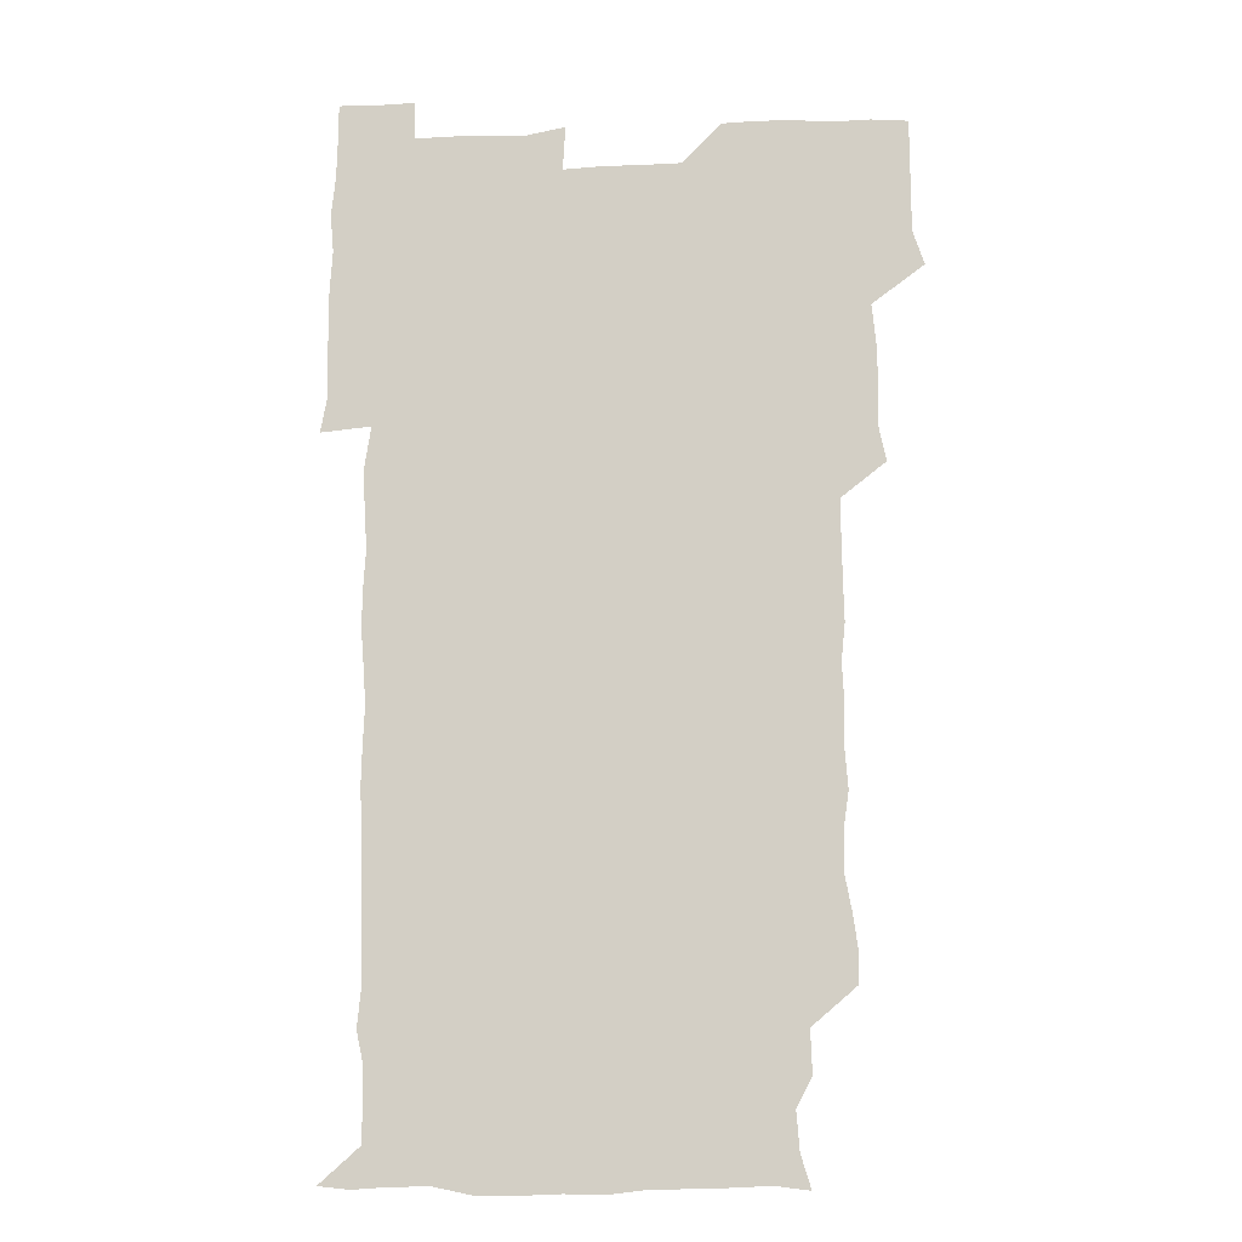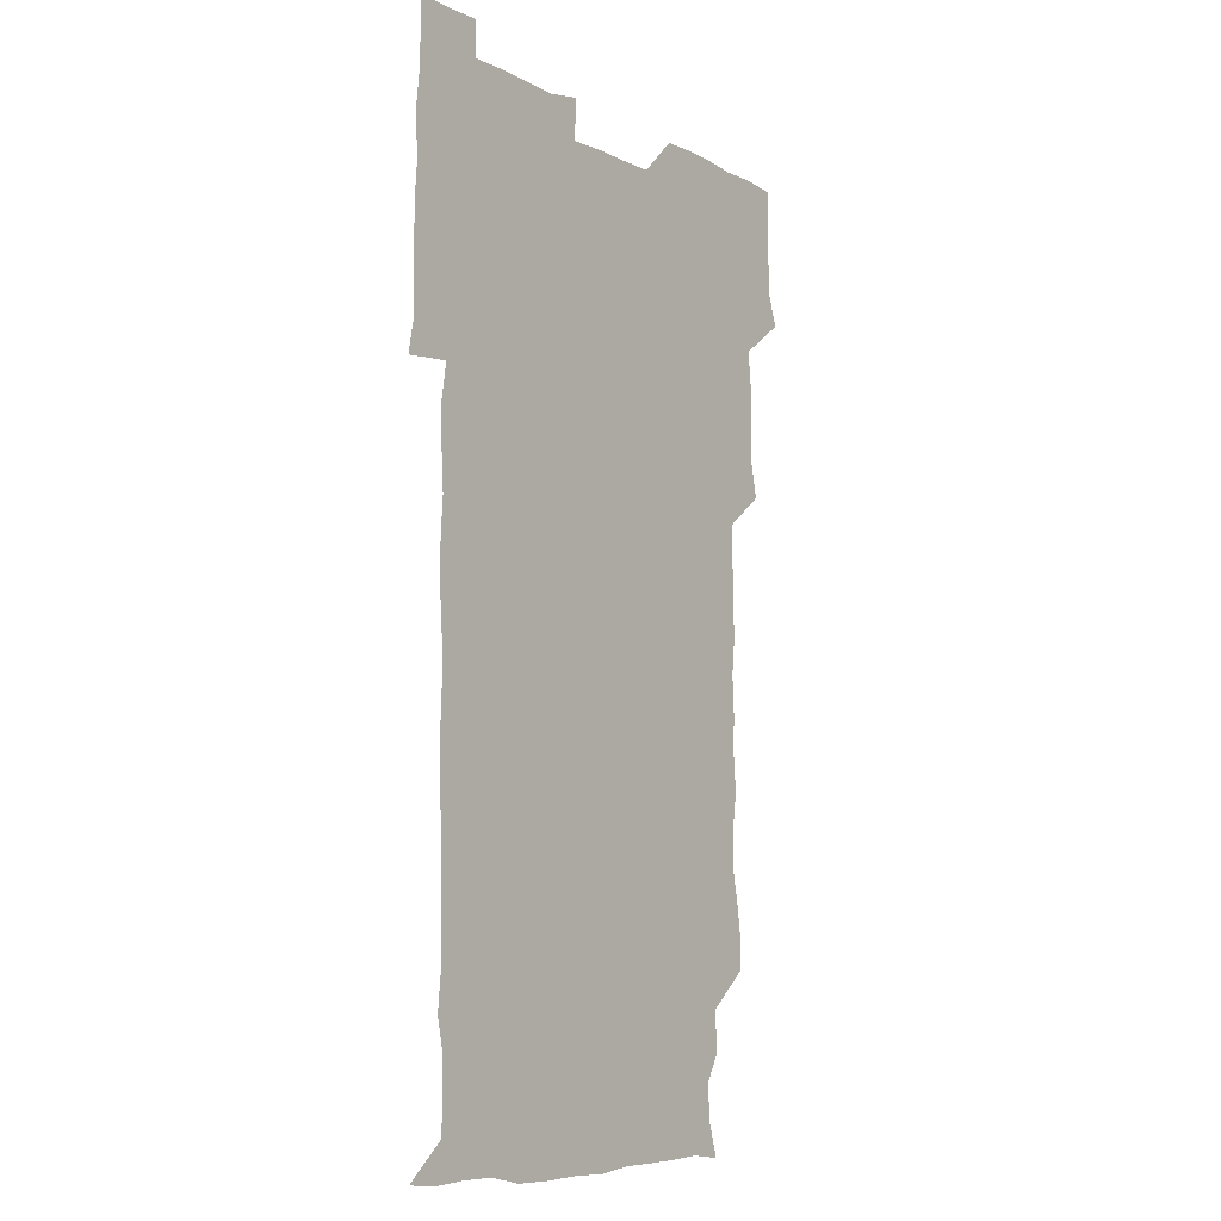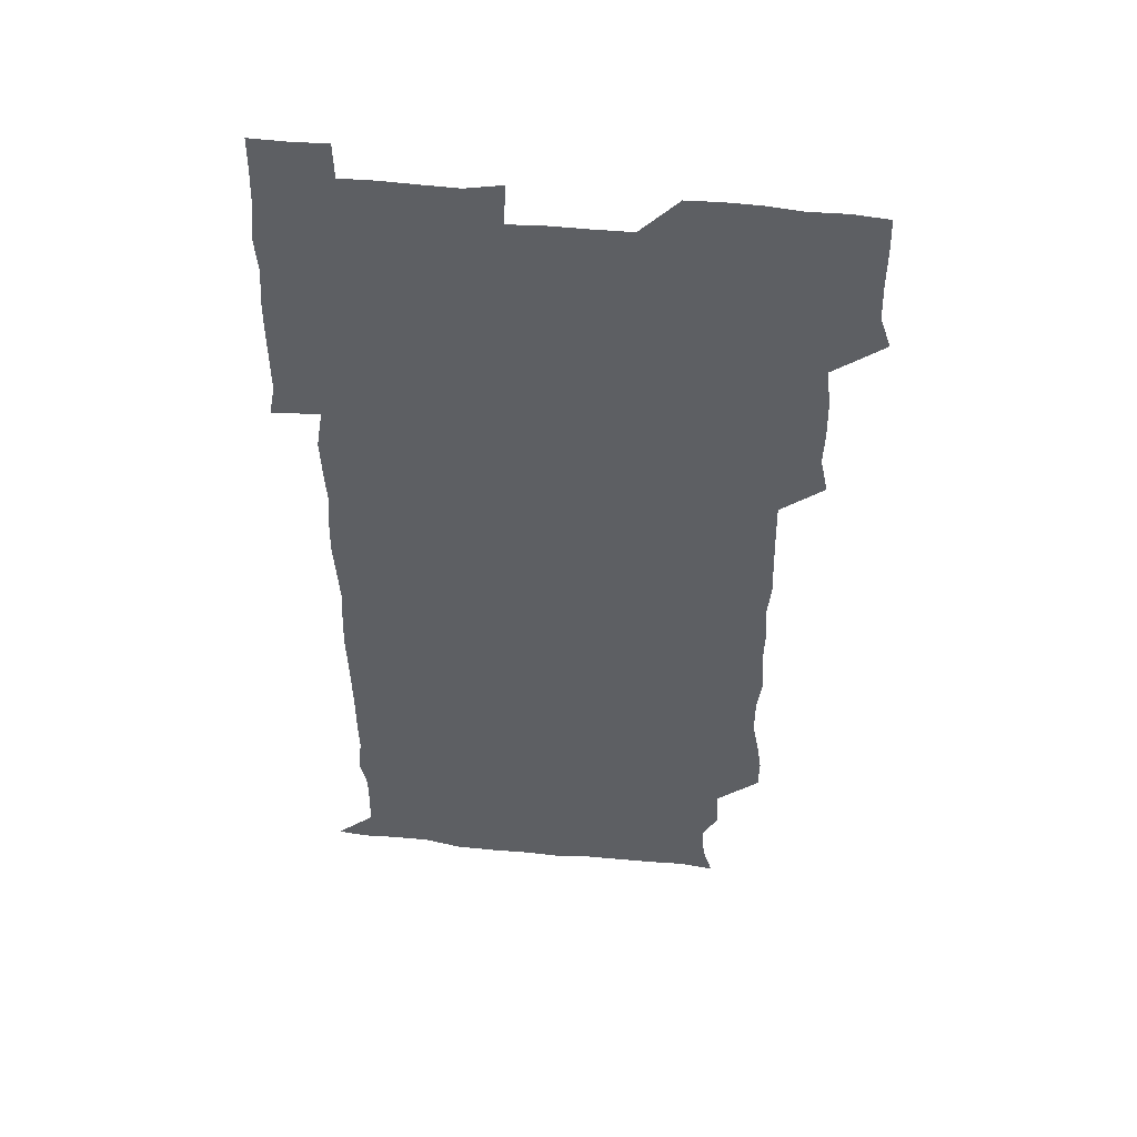
<metadata>
{"format":"obj","ext":"obj","renderer":"f3d","projection":"perspective","resolution":1024,"background":"white","views":[{"elev":-11.4,"azim":-174.7,"up":"+Y"},{"elev":-8.6,"azim":127.2,"up":"+Y"},{"elev":48.8,"azim":-173.4,"up":"+Y"}]}
</metadata>
<code>
v 475.9 526.7 0
v 480.3 540 0
v 480.8 555.2 0
v 480.6 570.7 0
v 481 585.7 0
v 492.1 448.8 0
v 495.3 464 0
v 494.8 478.3 0
v 495 493.6 0
v 496.8 511.3 0
v 497.7 526.2 0
v 496.7 540.7 0
v 496.8 555.2 0
v 497.7 569.4 0
v 495.6 586.8 0
v 506.6 251.9 0
v 506.4 265.3 0
v 508.1 277.8 0
v 510.9 292.3 0
v 510.9 309 0
v 508.8 323.6 0
v 510.2 340 0
v 509.7 355.2 0
v 510.6 371.9 0
v 509.1 386.8 0
v 509.5 402 0
v 509.9 417.7 0
v 510.1 434.8 0
v 509.8 450.2 0
v 511.4 465.6 0
v 509.7 479.8 0
v 511.1 495.7 0
v 511.7 510.9 0
v 512 525.8 0
v 510.3 540.9 0
v 512.8 555.2 0
v 511.9 570.3 0
v 510.9 586.4 0
v 524.5 178.9 0
v 528.6 192.2 0
v 529.9 207.7 0
v 523.7 219.4 0
v 524.3 236.7 0
v 526.5 254.3 0
v 529 270.6 0
v 528.2 285.9 0
v 527.6 300.5 0
v 528.2 315.4 0
v 527 330.1 0
v 526.9 345 0
v 526.7 359.9 0
v 527.2 375.4 0
v 526.9 390.5 0
v 526.4 405.4 0
v 526 420.3 0
v 527.2 436.3 0
v 526.4 451.1 0
v 527.1 466.4 0
v 526 481 0
v 527.5 496.5 0
v 526.3 511.2 0
v 526.3 526 0
v 527 540.8 0
v 527 555.3 0
v 526.4 570.7 0
v 525.6 587.7 0
v 538.6 180.7 0
v 538.5 190.3 0
v 543.4 211.9 0
v 541.4 225.8 0
v 541.3 240.7 0
v 543.4 257.3 0
v 543.3 272.3 0
v 543 287.1 0
v 543.4 302.5 0
v 542.5 316.6 0
v 541.8 331.4 0
v 543.9 348.2 0
v 542.5 361.7 0
v 542.4 376.7 0
v 542.4 391.7 0
v 541.8 406.3 0
v 541.7 421.4 0
v 541.1 436 0
v 541.6 451.4 0
v 541.9 466.5 0
v 541.8 481.6 0
v 541.8 496.4 0
v 541.7 511.1 0
v 542.3 525.9 0
v 542.1 540.4 0
v 542.4 554.2 0
v 540.8 571.1 0
v 539.8 587.9 0
v 551.3 179.9 0
v 555.2 196.4 0
v 557.6 213 0
v 558 228.6 0
v 558.6 244.2 0
v 558.3 258.5 0
v 557.6 272.6 0
v 557.7 287.8 0
v 557.4 302.3 0
v 557 316.9 0
v 556.9 332 0
v 556.6 346.3 0
v 557.2 362.1 0
v 557.2 377 0
v 556.7 391.6 0
v 557.6 407.5 0
v 557 421.8 0
v 556.8 436.7 0
v 556.7 451.6 0
v 557 466.8 0
v 557.1 481.7 0
v 556.8 496.4 0
v 556.8 511.2 0
v 556.7 525.8 0
v 556.9 540.3 0
v 556.6 554.8 0
v 555.4 570.5 0
v 553.8 587.4 0
v 566.3 179.4 0
v 570 197 0
v 573.1 215.2 0
v 572.9 229.2 0
v 572.5 243.4 0
v 572.4 258.2 0
v 572.5 273.1 0
v 571.9 287.3 0
v 571.7 302 0
v 571.9 317.4 0
v 572 332.5 0
v 572 347.3 0
v 572.6 363.1 0
v 572 377.2 0
v 571.1 391.3 0
v 571.8 406.9 0
v 571.4 421.3 0
v 572 437.4 0
v 571.7 451.8 0
v 571.5 466.6 0
v 571.5 481.4 0
v 571.3 496.2 0
v 571.5 511.1 0
v 571.7 525.8 0
v 571.8 540.2 0
v 571.1 555.3 0
v 569.4 571.5 0
v 583.3 179.2 0
v 584.7 192.6 0
v 586.2 213.9 0
v 587.2 229.6 0
v 587.2 244 0
v 586.5 257.1 0
v 586.8 273 0
v 586.5 287.2 0
v 586.4 302.2 0
v 586.8 318 0
v 586.5 332.3 0
v 586.2 345.4 0
v 586.7 363.1 0
v 587 378 0
v 586.4 391.9 0
v 586.4 406.7 0
v 585.6 420.6 0
v 586.4 437 0
v 586.4 451.8 0
v 586.3 466.5 0
v 586.3 481.4 0
v 586.4 496.3 0
v 586.6 511.2 0
v 586.3 525.9 0
v 586.4 540.3 0
v 586.1 555.4 0
v 585.1 571.3 0
v 598.4 177.3 0
v 600.8 195.7 0
v 600.9 213.4 0
v 601.4 229.5 0
v 601.4 243.6 0
v 600.9 256.6 0
v 601.2 273.2 0
v 601.2 287.2 0
v 601.3 302.7 0
v 601.2 316.9 0
v 601.1 331.5 0
v 601.5 346.8 0
v 601.2 361.5 0
v 601.2 378 0
v 601.2 392.1 0
v 601.1 407 0
v 601 421.6 0
v 601.1 436.5 0
v 601.2 452 0
v 601.3 466.8 0
v 601.1 481.4 0
v 601.2 496.5 0
v 601.4 511.3 0
v 601.3 525.9 0
v 601.1 540.9 0
v 601.1 555.6 0
v 600.7 571.3 0
v 614.6 177.6 0
v 616.1 197.3 0
v 616 212.2 0
v 615.6 228.8 0
v 615.7 244 0
v 615.8 258.1 0
v 615.9 272.2 0
v 616.1 288 0
v 615.8 302.5 0
v 615.7 317.7 0
v 615.8 330.3 0
v 616.1 348 0
v 616 362.4 0
v 616 376.6 0
v 615.9 392.3 0
v 615.9 406.7 0
v 615.9 422.1 0
v 615.9 436.5 0
v 615.8 452.3 0
v 615.9 466.7 0
v 615.9 481.4 0
v 615.9 496.3 0
v 615.9 511.2 0
v 616 525.9 0
v 616.2 540.4 0
v 616.2 555.5 0
v 616.5 570.5 0
v 615.4 588.3 0
v 631 176.9 0
v 630.6 197.3 0
v 630.8 213.8 0
v 630.5 228.3 0
v 630.4 242.9 0
v 630.3 257.5 0
v 630.9 271.1 0
v 630.3 288.7 0
v 630.4 303 0
v 630.5 317.1 0
v 630.8 333.2 0
v 630.6 348.1 0
v 630.6 362.6 0
v 630.6 377 0
v 630.5 392.3 0
v 630.5 407.1 0
v 630.7 421.7 0
v 630.6 436.9 0
v 630.6 451.8 0
v 630.5 466.8 0
v 630.4 481.5 0
v 630.9 496.1 0
v 630.5 511.3 0
v 630.8 526 0
v 630.8 540.6 0
v 630.9 555.3 0
v 630.8 570.9 0
v 630.7 585.4 0
v 647.1 176.9 0
v 645.6 196.1 0
v 645 213.8 0
v 644.8 229 0
v 645.3 242.3 0
v 646 255.3 0
v 645.3 272.3 0
v 645.3 287.3 0
v 644.8 302.8 0
v 645.5 316.4 0
v 645 333.2 0
v 645.1 347.8 0
v 645 362.7 0
v 645.2 377.1 0
v 645.4 391.8 0
v 645.3 406.9 0
v 645.2 422 0
v 645.4 436.7 0
v 645.4 451.7 0
v 645.2 466.7 0
v 645.5 481.5 0
v 645.4 496.4 0
v 645.8 511.1 0
v 645.4 526.2 0
v 645.4 540.8 0
v 645.6 555.6 0
v 645.6 571.4 0
v 645.8 585.6 0
v 662.7 180.1 0
v 660.9 196.1 0
v 659.4 213.2 0
v 659.3 228.1 0
v 659.7 242.3 0
v 659.5 257.9 0
v 660.4 271.5 0
v 659.6 287.4 0
v 660 301.8 0
v 659.5 317.7 0
v 660.1 331.9 0
v 660.3 346.6 0
v 659.9 361.9 0
v 659.4 377.4 0
v 660.1 391.8 0
v 659.9 406.8 0
v 659.8 421.9 0
v 659.9 436.8 0
v 659.9 451.8 0
v 660 466.7 0
v 660.1 481.6 0
v 659.5 496.8 0
v 660.1 511.3 0
v 660.1 526.2 0
v 660.4 541 0
v 660.4 555.8 0
v 660.6 570.8 0
v 660.8 586 0
v 678 179.9 0
v 676.7 193.6 0
v 674.8 210.4 0
v 674.5 225.9 0
v 674.9 240.7 0
v 674.7 255.8 0
v 674.9 270.6 0
v 674.5 286.1 0
v 674.7 301 0
v 674.1 316.7 0
v 674.5 331.3 0
v 674.7 346 0
v 674.4 361.3 0
v 675.1 376 0
v 676.4 390.3 0
v 675 406.2 0
v 675.6 420.8 0
v 675 436.4 0
v 675.5 451.5 0
v 675 466.9 0
v 675.1 481.5 0
v 674.9 496.5 0
v 674.2 511.5 0
v 675.3 526.1 0
v 674.4 541.4 0
v 674.9 555.8 0
v 675.2 570.2 0
v 675.6 585.7 0
v 676 600.8 0
v 692.7 178.9 0
v 689.1 194.6 0
v 688.7 208.4 0
v 688.8 223.3 0
v 691.6 236.6 0
v 690.1 252.4 0
v 690.5 267.1 0
v 690.6 282.2 0
v 690.9 297.2 0
v 691.4 312.2 0
v 692 327 0
v 691.6 342.3 0
v 690.9 358.4 0
v 691.9 373.6 0
v 693 388.2 0
v 692.7 403.1 0
v 691.7 418.9 0
v 692.6 434.3 0
v 693.4 450.1 0
v 690.6 467.7 0
v 690.9 480.7 0
v 691.8 495.2 0
v 690.2 510.9 0
v 690.9 525.6 0
v 689.9 541 0
v 689.6 555.9 0
v 689.4 570.3 0
v 690.4 585.2 0
v 691 600.3 0
v 705.3 180.1 0
v 710.9 465.7 0
v 708.4 479.3 0
v 708.5 493.7 0
v 708.7 508.8 0
v 708.6 523.8 0
v 707.4 539.5 0
v 708.7 554.8 0
v 707 570.4 0
v 706.5 585.6 0
v 706.4 600.6 0
f 10 11 1
f 1 11 2
f 11 12 2
f 2 12 3
f 12 13 3
f 3 13 4
f 13 14 4
f 4 14 5
f 14 15 5
f 28 29 6
f 6 29 7
f 29 30 7
f 7 30 8
f 30 31 8
f 8 31 9
f 31 32 9
f 9 32 10
f 32 33 10
f 10 33 11
f 33 34 11
f 11 34 12
f 34 35 12
f 12 35 13
f 35 36 13
f 13 36 14
f 36 37 14
f 14 37 15
f 37 38 15
f 43 44 16
f 16 44 17
f 44 45 17
f 17 45 18
f 45 46 18
f 18 46 19
f 46 47 19
f 19 47 20
f 47 48 20
f 20 48 21
f 48 49 21
f 21 49 22
f 49 50 22
f 22 50 23
f 50 51 23
f 23 51 24
f 51 52 24
f 24 52 25
f 52 53 25
f 25 53 26
f 53 54 26
f 26 54 27
f 54 55 27
f 27 55 28
f 55 56 28
f 28 56 29
f 56 57 29
f 29 57 30
f 57 58 30
f 30 58 31
f 58 59 31
f 31 59 32
f 59 60 32
f 32 60 33
f 60 61 33
f 33 61 34
f 61 62 34
f 34 62 35
f 62 63 35
f 35 63 36
f 63 64 36
f 36 64 37
f 64 65 37
f 37 65 38
f 65 66 38
f 39 67 40
f 67 68 40
f 40 68 41
f 68 69 41
f 41 69 42
f 69 70 42
f 42 70 43
f 70 71 43
f 43 71 44
f 71 72 44
f 44 72 45
f 72 73 45
f 45 73 46
f 73 74 46
f 46 74 47
f 74 75 47
f 47 75 48
f 75 76 48
f 48 76 49
f 76 77 49
f 49 77 50
f 77 78 50
f 50 78 51
f 78 79 51
f 51 79 52
f 79 80 52
f 52 80 53
f 80 81 53
f 53 81 54
f 81 82 54
f 54 82 55
f 82 83 55
f 55 83 56
f 83 84 56
f 56 84 57
f 84 85 57
f 57 85 58
f 85 86 58
f 58 86 59
f 86 87 59
f 59 87 60
f 87 88 60
f 60 88 61
f 88 89 61
f 61 89 62
f 89 90 62
f 62 90 63
f 90 91 63
f 63 91 64
f 91 92 64
f 64 92 65
f 92 93 65
f 65 93 66
f 93 94 66
f 67 95 68
f 95 96 68
f 68 96 69
f 96 97 69
f 69 97 70
f 97 98 70
f 70 98 71
f 98 99 71
f 71 99 72
f 99 100 72
f 72 100 73
f 100 101 73
f 73 101 74
f 101 102 74
f 74 102 75
f 102 103 75
f 75 103 76
f 103 104 76
f 76 104 77
f 104 105 77
f 77 105 78
f 105 106 78
f 78 106 79
f 106 107 79
f 79 107 80
f 107 108 80
f 80 108 81
f 108 109 81
f 81 109 82
f 109 110 82
f 82 110 83
f 110 111 83
f 83 111 84
f 111 112 84
f 84 112 85
f 112 113 85
f 85 113 86
f 113 114 86
f 86 114 87
f 114 115 87
f 87 115 88
f 115 116 88
f 88 116 89
f 116 117 89
f 89 117 90
f 117 118 90
f 90 118 91
f 118 119 91
f 91 119 92
f 119 120 92
f 92 120 93
f 120 121 93
f 93 121 94
f 121 122 94
f 95 123 96
f 123 124 96
f 96 124 97
f 124 125 97
f 97 125 98
f 125 126 98
f 98 126 99
f 126 127 99
f 99 127 100
f 127 128 100
f 100 128 101
f 128 129 101
f 101 129 102
f 129 130 102
f 102 130 103
f 130 131 103
f 103 131 104
f 131 132 104
f 104 132 105
f 132 133 105
f 105 133 106
f 133 134 106
f 106 134 107
f 134 135 107
f 107 135 108
f 135 136 108
f 108 136 109
f 136 137 109
f 109 137 110
f 137 138 110
f 110 138 111
f 138 139 111
f 111 139 112
f 139 140 112
f 112 140 113
f 140 141 113
f 113 141 114
f 141 142 114
f 114 142 115
f 142 143 115
f 115 143 116
f 143 144 116
f 116 144 117
f 144 145 117
f 117 145 118
f 145 146 118
f 118 146 119
f 146 147 119
f 119 147 120
f 147 148 120
f 120 148 121
f 148 149 121
f 121 149 122
f 123 150 124
f 150 151 124
f 124 151 125
f 151 152 125
f 125 152 126
f 152 153 126
f 126 153 127
f 153 154 127
f 127 154 128
f 154 155 128
f 128 155 129
f 155 156 129
f 129 156 130
f 156 157 130
f 130 157 131
f 157 158 131
f 131 158 132
f 158 159 132
f 132 159 133
f 159 160 133
f 133 160 134
f 160 161 134
f 134 161 135
f 161 162 135
f 135 162 136
f 162 163 136
f 136 163 137
f 163 164 137
f 137 164 138
f 164 165 138
f 138 165 139
f 165 166 139
f 139 166 140
f 166 167 140
f 140 167 141
f 167 168 141
f 141 168 142
f 168 169 142
f 142 169 143
f 169 170 143
f 143 170 144
f 170 171 144
f 144 171 145
f 171 172 145
f 145 172 146
f 172 173 146
f 146 173 147
f 173 174 147
f 147 174 148
f 174 175 148
f 148 175 149
f 175 176 149
f 150 177 151
f 177 178 151
f 151 178 152
f 178 179 152
f 152 179 153
f 179 180 153
f 153 180 154
f 180 181 154
f 154 181 155
f 181 182 155
f 155 182 156
f 182 183 156
f 156 183 157
f 183 184 157
f 157 184 158
f 184 185 158
f 158 185 159
f 185 186 159
f 159 186 160
f 186 187 160
f 160 187 161
f 187 188 161
f 161 188 162
f 188 189 162
f 162 189 163
f 189 190 163
f 163 190 164
f 190 191 164
f 164 191 165
f 191 192 165
f 165 192 166
f 192 193 166
f 166 193 167
f 193 194 167
f 167 194 168
f 194 195 168
f 168 195 169
f 195 196 169
f 169 196 170
f 196 197 170
f 170 197 171
f 197 198 171
f 171 198 172
f 198 199 172
f 172 199 173
f 199 200 173
f 173 200 174
f 200 201 174
f 174 201 175
f 201 202 175
f 175 202 176
f 202 203 176
f 177 204 178
f 204 205 178
f 178 205 179
f 205 206 179
f 179 206 180
f 206 207 180
f 180 207 181
f 207 208 181
f 181 208 182
f 208 209 182
f 182 209 183
f 209 210 183
f 183 210 184
f 210 211 184
f 184 211 185
f 211 212 185
f 185 212 186
f 212 213 186
f 186 213 187
f 213 214 187
f 187 214 188
f 214 215 188
f 188 215 189
f 215 216 189
f 189 216 190
f 216 217 190
f 190 217 191
f 217 218 191
f 191 218 192
f 218 219 192
f 192 219 193
f 219 220 193
f 193 220 194
f 220 221 194
f 194 221 195
f 221 222 195
f 195 222 196
f 222 223 196
f 196 223 197
f 223 224 197
f 197 224 198
f 224 225 198
f 198 225 199
f 225 226 199
f 199 226 200
f 226 227 200
f 200 227 201
f 227 228 201
f 201 228 202
f 228 229 202
f 202 229 203
f 229 230 203
f 204 232 205
f 232 233 205
f 205 233 206
f 233 234 206
f 206 234 207
f 234 235 207
f 207 235 208
f 235 236 208
f 208 236 209
f 236 237 209
f 209 237 210
f 237 238 210
f 210 238 211
f 238 239 211
f 211 239 212
f 239 240 212
f 212 240 213
f 240 241 213
f 213 241 214
f 241 242 214
f 214 242 215
f 242 243 215
f 215 243 216
f 243 244 216
f 216 244 217
f 244 245 217
f 217 245 218
f 245 246 218
f 218 246 219
f 246 247 219
f 219 247 220
f 247 248 220
f 220 248 221
f 248 249 221
f 221 249 222
f 249 250 222
f 222 250 223
f 250 251 223
f 223 251 224
f 251 252 224
f 224 252 225
f 252 253 225
f 225 253 226
f 253 254 226
f 226 254 227
f 254 255 227
f 227 255 228
f 255 256 228
f 228 256 229
f 256 257 229
f 229 257 230
f 257 258 230
f 230 258 231
f 258 259 231
f 232 260 233
f 260 261 233
f 233 261 234
f 261 262 234
f 234 262 235
f 262 263 235
f 235 263 236
f 263 264 236
f 236 264 237
f 264 265 237
f 237 265 238
f 265 266 238
f 238 266 239
f 266 267 239
f 239 267 240
f 267 268 240
f 240 268 241
f 268 269 241
f 241 269 242
f 269 270 242
f 242 270 243
f 270 271 243
f 243 271 244
f 271 272 244
f 244 272 245
f 272 273 245
f 245 273 246
f 273 274 246
f 246 274 247
f 274 275 247
f 247 275 248
f 275 276 248
f 248 276 249
f 276 277 249
f 249 277 250
f 277 278 250
f 250 278 251
f 278 279 251
f 251 279 252
f 279 280 252
f 252 280 253
f 280 281 253
f 253 281 254
f 281 282 254
f 254 282 255
f 282 283 255
f 255 283 256
f 283 284 256
f 256 284 257
f 284 285 257
f 257 285 258
f 285 286 258
f 258 286 259
f 286 287 259
f 260 288 261
f 288 289 261
f 261 289 262
f 289 290 262
f 262 290 263
f 290 291 263
f 263 291 264
f 291 292 264
f 264 292 265
f 292 293 265
f 265 293 266
f 293 294 266
f 266 294 267
f 294 295 267
f 267 295 268
f 295 296 268
f 268 296 269
f 296 297 269
f 269 297 270
f 297 298 270
f 270 298 271
f 298 299 271
f 271 299 272
f 299 300 272
f 272 300 273
f 300 301 273
f 273 301 274
f 301 302 274
f 274 302 275
f 302 303 275
f 275 303 276
f 303 304 276
f 276 304 277
f 304 305 277
f 277 305 278
f 305 306 278
f 278 306 279
f 306 307 279
f 279 307 280
f 307 308 280
f 280 308 281
f 308 309 281
f 281 309 282
f 309 310 282
f 282 310 283
f 310 311 283
f 283 311 284
f 311 312 284
f 284 312 285
f 312 313 285
f 285 313 286
f 313 314 286
f 286 314 287
f 314 315 287
f 288 316 289
f 316 317 289
f 289 317 290
f 317 318 290
f 290 318 291
f 318 319 291
f 291 319 292
f 319 320 292
f 292 320 293
f 320 321 293
f 293 321 294
f 321 322 294
f 294 322 295
f 322 323 295
f 295 323 296
f 323 324 296
f 296 324 297
f 324 325 297
f 297 325 298
f 325 326 298
f 298 326 299
f 326 327 299
f 299 327 300
f 327 328 300
f 300 328 301
f 328 329 301
f 301 329 302
f 329 330 302
f 302 330 303
f 330 331 303
f 303 331 304
f 331 332 304
f 304 332 305
f 332 333 305
f 305 333 306
f 333 334 306
f 306 334 307
f 334 335 307
f 307 335 308
f 335 336 308
f 308 336 309
f 336 337 309
f 309 337 310
f 337 338 310
f 310 338 311
f 338 339 311
f 311 339 312
f 339 340 312
f 312 340 313
f 340 341 313
f 313 341 314
f 341 342 314
f 314 342 315
f 342 343 315
f 316 345 317
f 345 346 317
f 317 346 318
f 346 347 318
f 318 347 319
f 347 348 319
f 319 348 320
f 348 349 320
f 320 349 321
f 349 350 321
f 321 350 322
f 350 351 322
f 322 351 323
f 351 352 323
f 323 352 324
f 352 353 324
f 324 353 325
f 353 354 325
f 325 354 326
f 354 355 326
f 326 355 327
f 355 356 327
f 327 356 328
f 356 357 328
f 328 357 329
f 357 358 329
f 329 358 330
f 358 359 330
f 330 359 331
f 359 360 331
f 331 360 332
f 360 361 332
f 332 361 333
f 361 362 333
f 333 362 334
f 362 363 334
f 334 363 335
f 363 364 335
f 335 364 336
f 364 365 336
f 336 365 337
f 365 366 337
f 337 366 338
f 366 367 338
f 338 367 339
f 367 368 339
f 339 368 340
f 368 369 340
f 340 369 341
f 369 370 341
f 341 370 342
f 370 371 342
f 342 371 343
f 371 372 343
f 343 372 344
f 372 373 344
f 345 374 346
f 364 375 365
f 375 376 365
f 365 376 366
f 376 377 366
f 366 377 367
f 377 378 367
f 367 378 368
f 378 379 368
f 368 379 369
f 379 380 369
f 369 380 370
f 380 381 370
f 370 381 371
f 381 382 371
f 371 382 372
f 382 383 372
f 372 383 373
f 383 384 373

</code>
